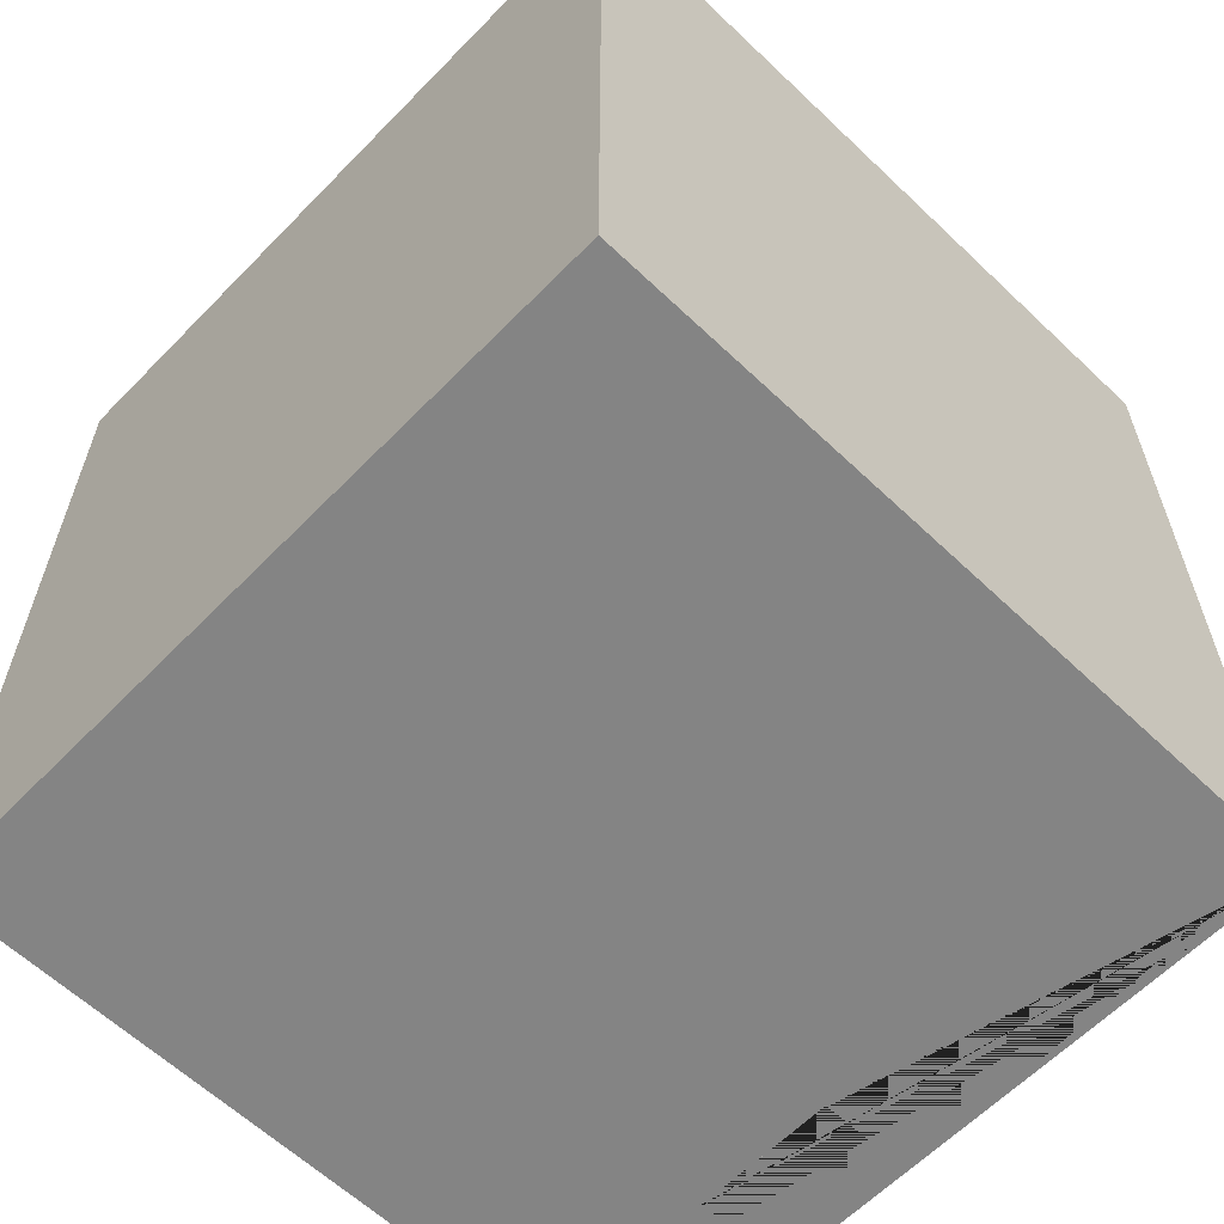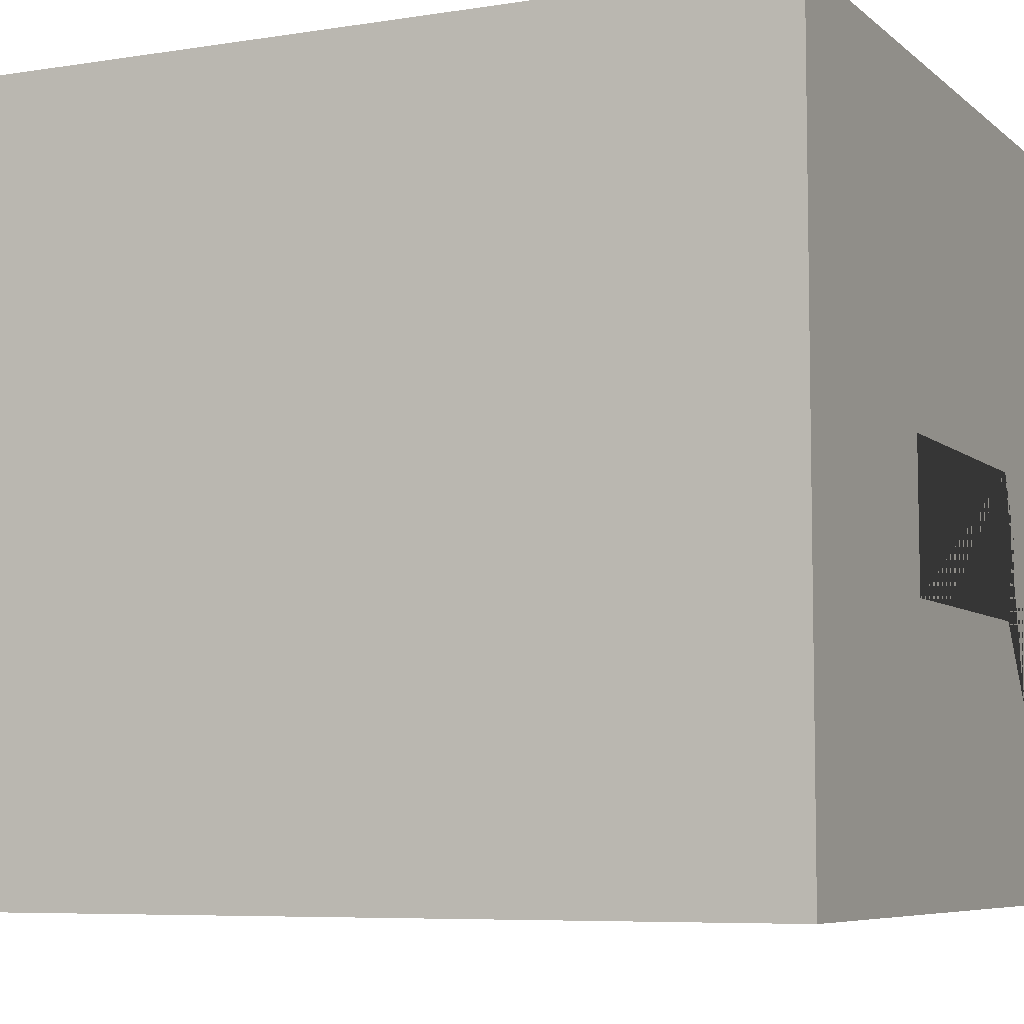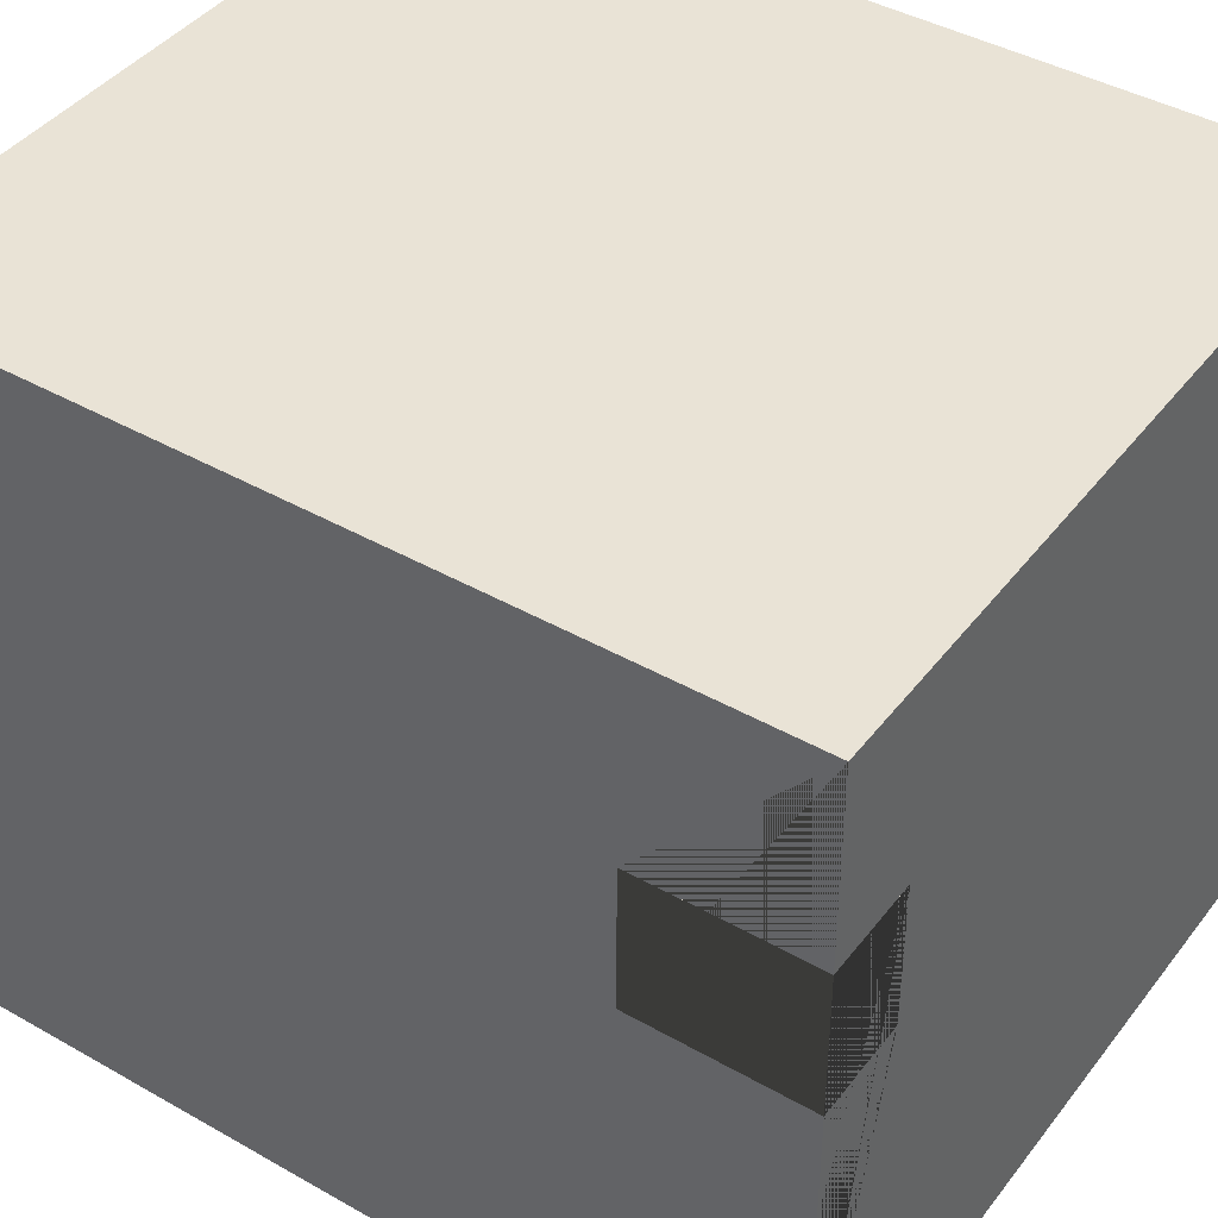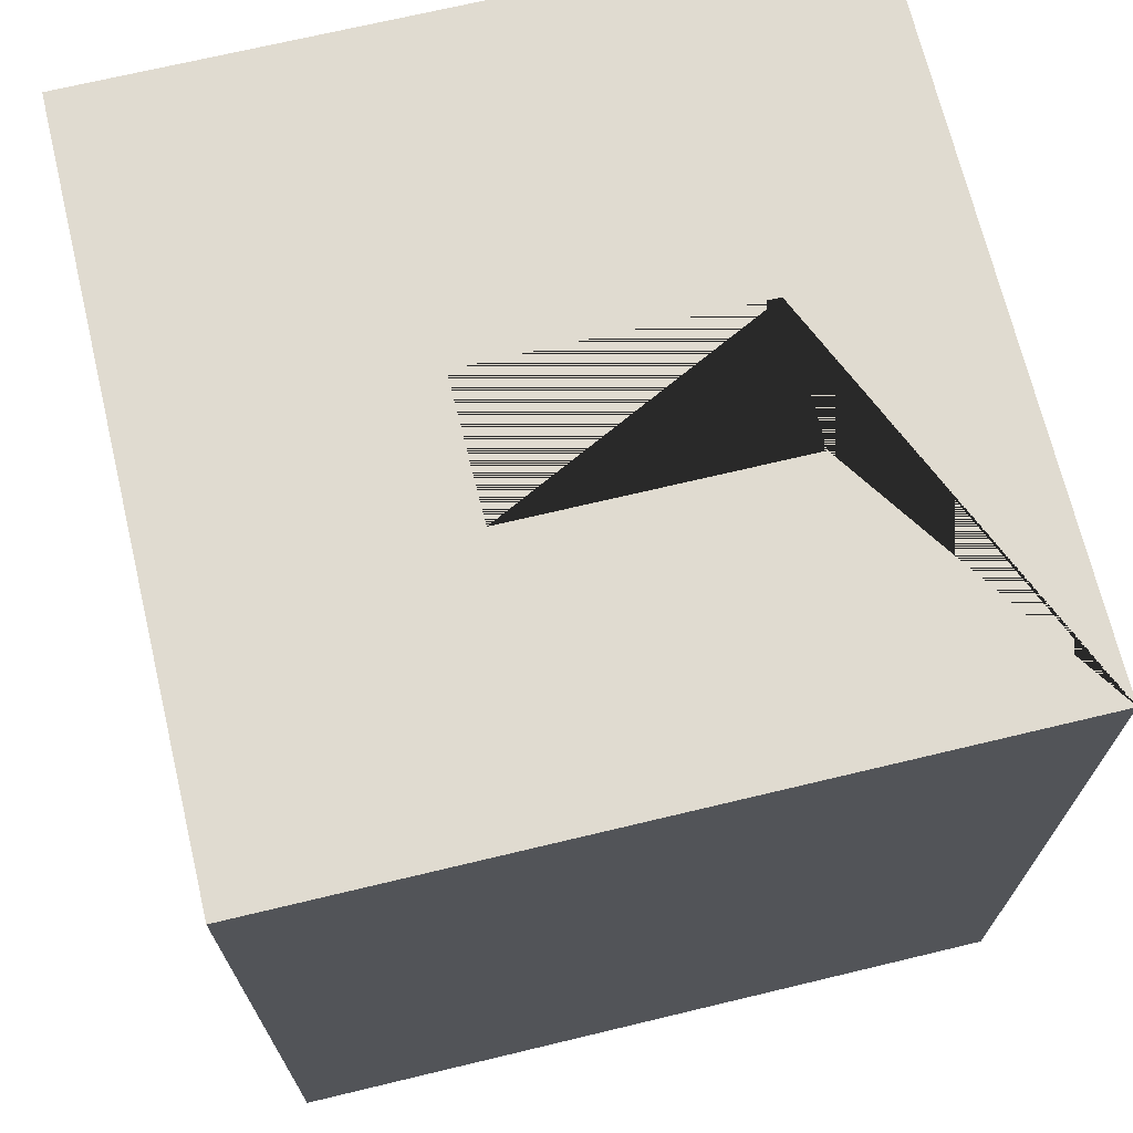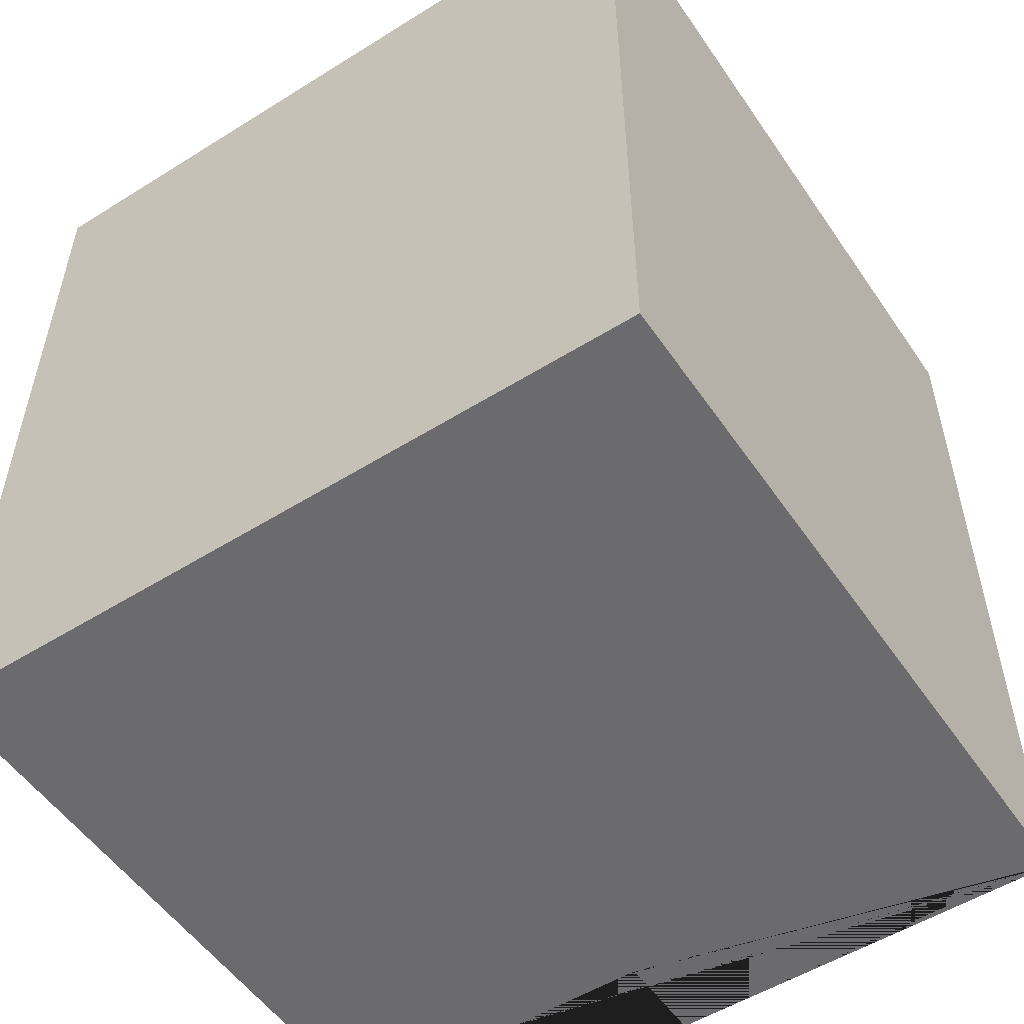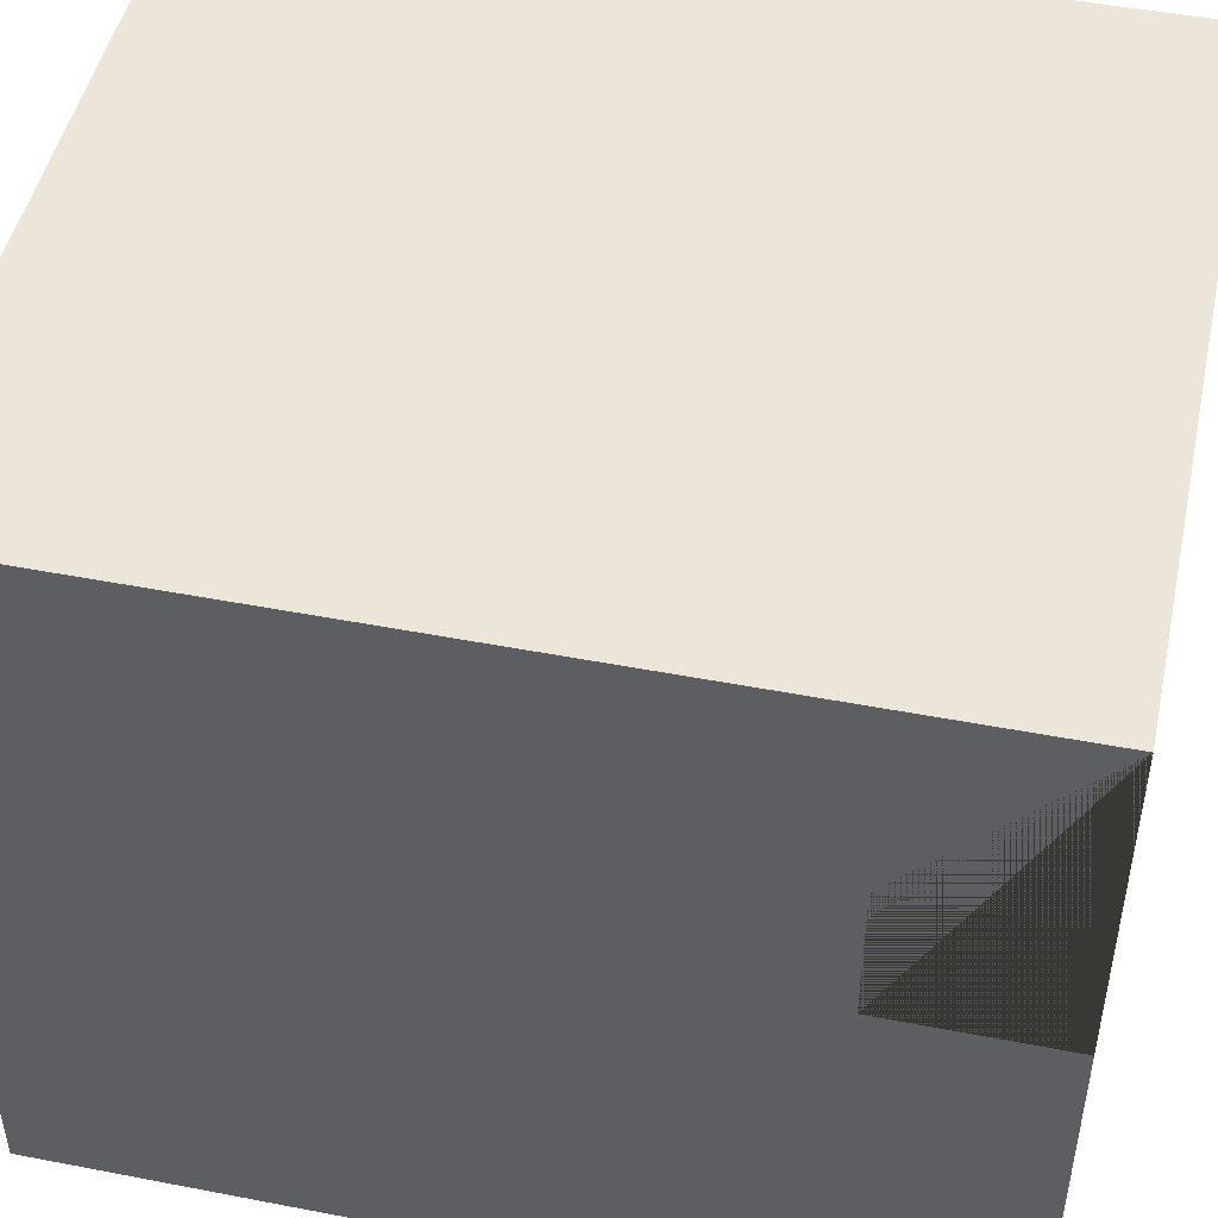
<metadata>
{"format":"obj","ext":"obj","renderer":"f3d","projection":"perspective","resolution":1024,"background":"white","views":[{"elev":-61.4,"azim":136.0,"up":"+Y"},{"elev":-6.7,"azim":115.2,"up":"+Z"},{"elev":42.1,"azim":-55.7,"up":"+Z"},{"elev":69.8,"azim":166.5,"up":"+Y"},{"elev":-53.5,"azim":123.7,"up":"+Y"},{"elev":48.1,"azim":-77.8,"up":"+Z"}]}
</metadata>
<code>
o Cube
v 20 23 -20
v 15.61 11.28 2.014
v 20 -23 -20
v 15.61 20.18 2.014
v 20 23 20
v 15.67 11.23 9.669
v 20 -23 20
v 15.67 20.13 9.669
v -20 23 -20
v 10.61 11.28 2.014
v 10.61 20.18 2.014
v -20 -23 -20
v -20 23 20
v 10.8 11.23 9.669
v -20 -23 20
v 10.8 20.13 9.669
v -10.2 9.587 9.669
v -10.2 0.6832 9.669
v -10.39 0.6176 2.014
v -10.39 9.522 2.014
v -15.33 9.587 9.669
v -15.33 0.6832 9.669
v -15.39 0.6176 2.014
v -15.39 9.522 2.014
v 10.42 20.23 -5.641
v 10.42 11.33 -5.641
v 15.55 20.23 -5.641
v 15.55 11.33 -5.641
v -15.45 0.552 -5.641
v -15.45 9.456 -5.641
v -10.58 0.552 -5.641
v -10.58 9.456 -5.641
v 10.42 -1.09 -5.641
v 10.42 -9.994 -5.641
v 10.61 -10.13 2.014
v 10.61 -1.229 2.014
v 15.55 -1.09 -5.641
v 15.55 -9.994 -5.641
v 15.61 -10.13 2.014
v 15.61 -1.229 2.014
v 15.67 -10.27 9.669
v 15.67 -1.367 9.669
v 10.8 -10.27 9.669
v 10.8 -1.367 9.669
v -14.91 -13.98 9.669
v -14.91 -13.98 2.041
v -10.39 23 1.987
v -10.39 23 -5.641
v 4.912 23 -5.641
v 4.978 23 2.007
v -20 -13.98 9.669
v -20 -23 9.669
v -20 -13.98 2.041
v -20 -23 2.041
v -14.91 -23 9.669
v -14.91 -23 2.041
v -14.83 -23 9.643
v -14.82 -23 9.669
v -14.83 -23 2.041
f 48 9 13 47
f 47 13 5 1 9 48 49 50
f 7 5 13 15
f 15 13 9 12 54 53 51 52
f 12 3 7 15 52 55 58 57 59 56 54
f 3 1 5 7
f 12 9 1 3
f 2 6 8 4
f 6 14 16 8
f 16 17 20 11
f 6 2 10 14
f 16 11 4 8
f 18 22 21 17
f 14 18 17 16
f 11 20 19 10
f 10 19 18 14
f 22 23 24 21
f 19 23 22 18
f 17 21 24 20
f 49 25 11 50
f 26 28 27 25
f 26 25 49 48
f 50 11 10 47
f 47 10 26 48
f 28 2 4 27
f 10 2 28 26
f 25 27 4 11
f 23 29 30 24
f 29 31 32 30
f 32 33 36 20
f 29 23 19 31
f 32 20 24 30
f 34 38 37 33
f 31 34 33 32
f 20 36 35 19
f 19 35 34 31
f 38 39 40 37
f 35 39 38 34
f 33 37 40 36
f 39 41 42 40
f 41 43 44 42
f 44 45 46 36
f 41 39 35 43
f 44 36 40 42
f 51 45 55 52
f 58 55 45 44 43
f 59 35 36 46 56
f 58 43 35 59 57
f 56 46 53 54
f 46 45 51 53

</code>
